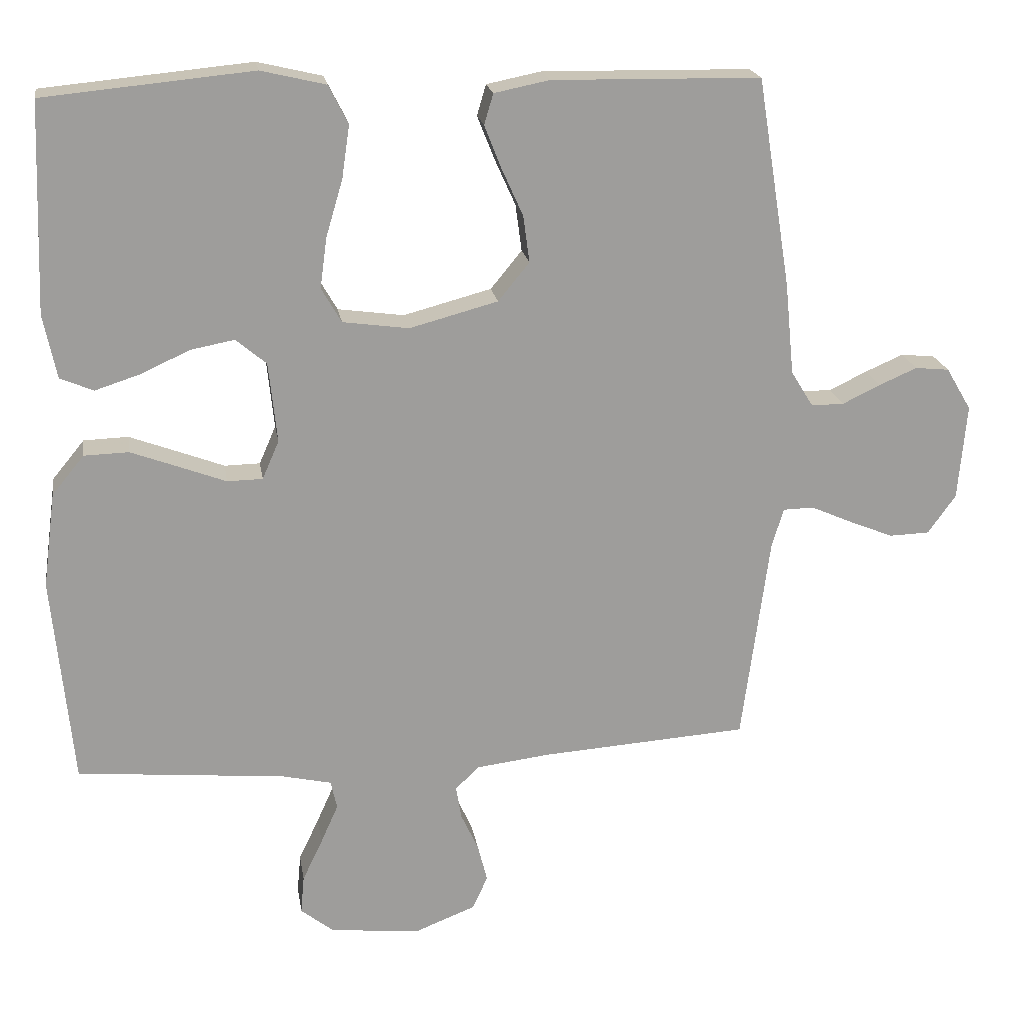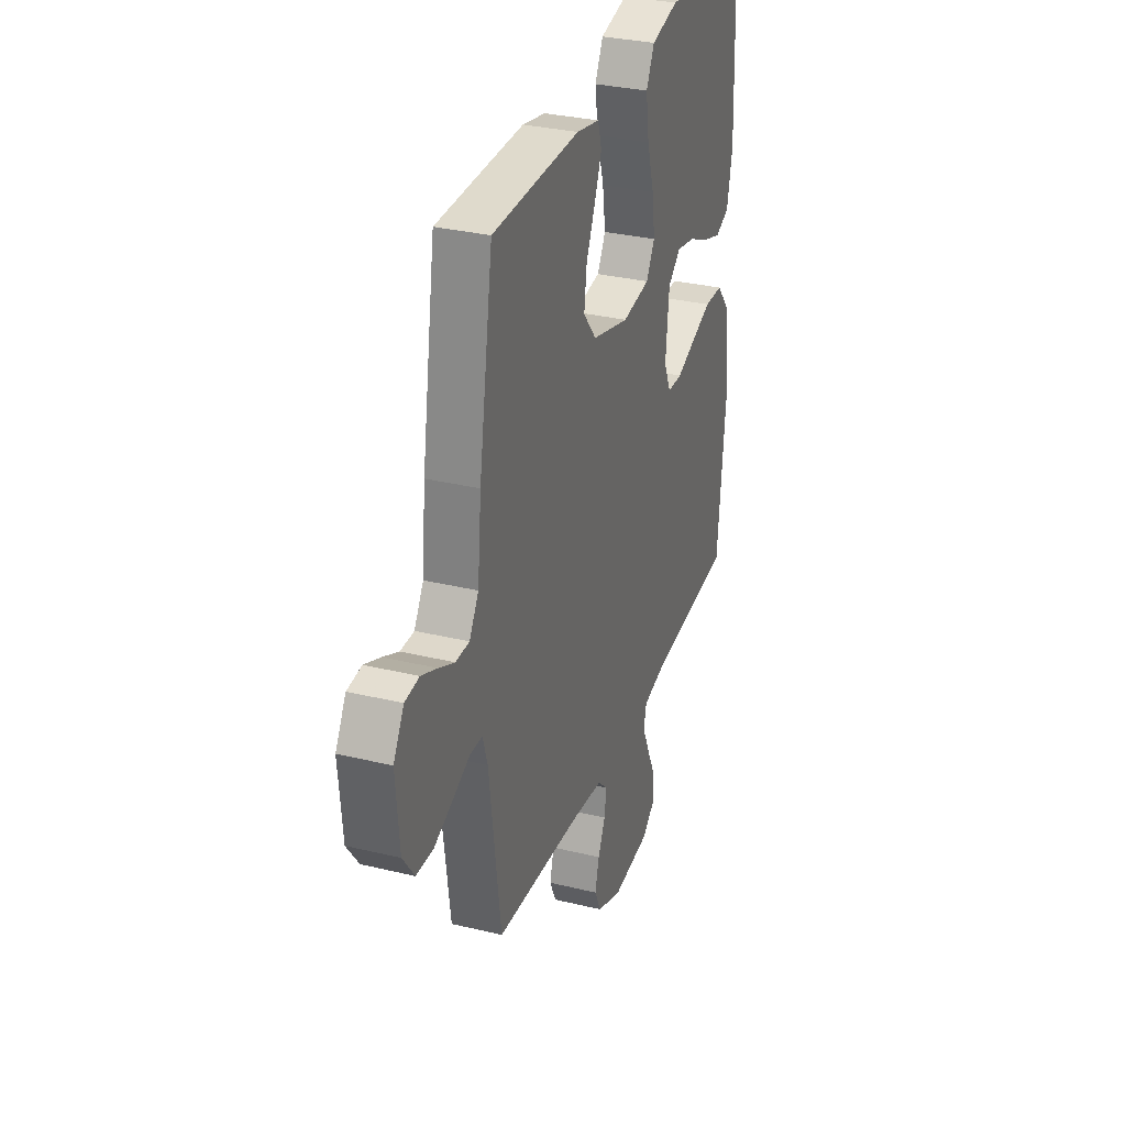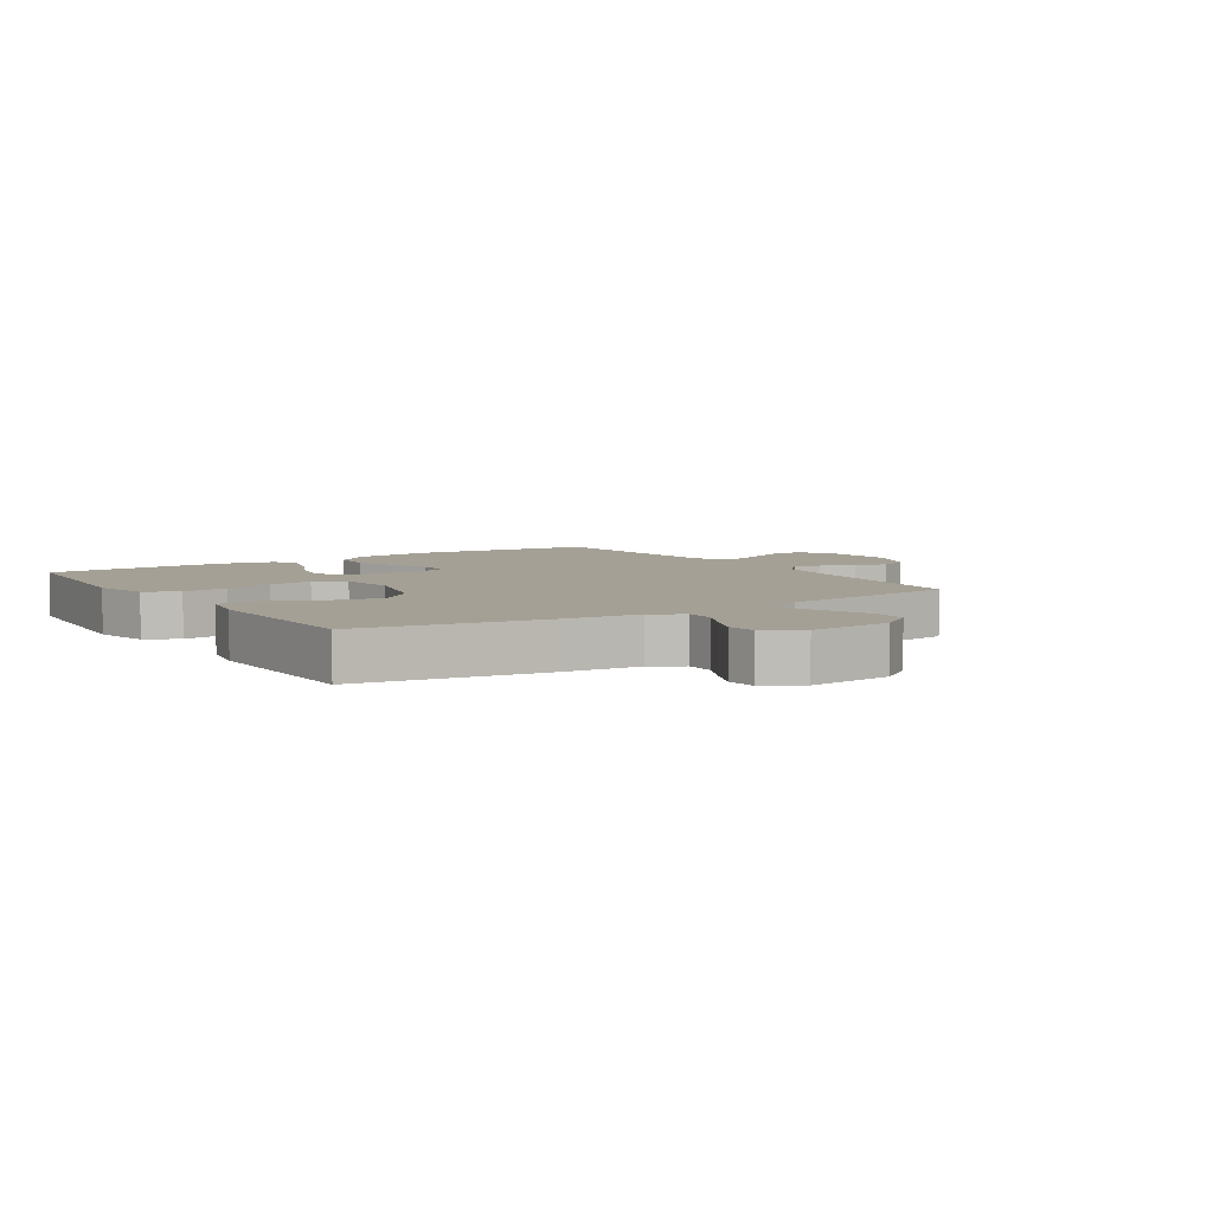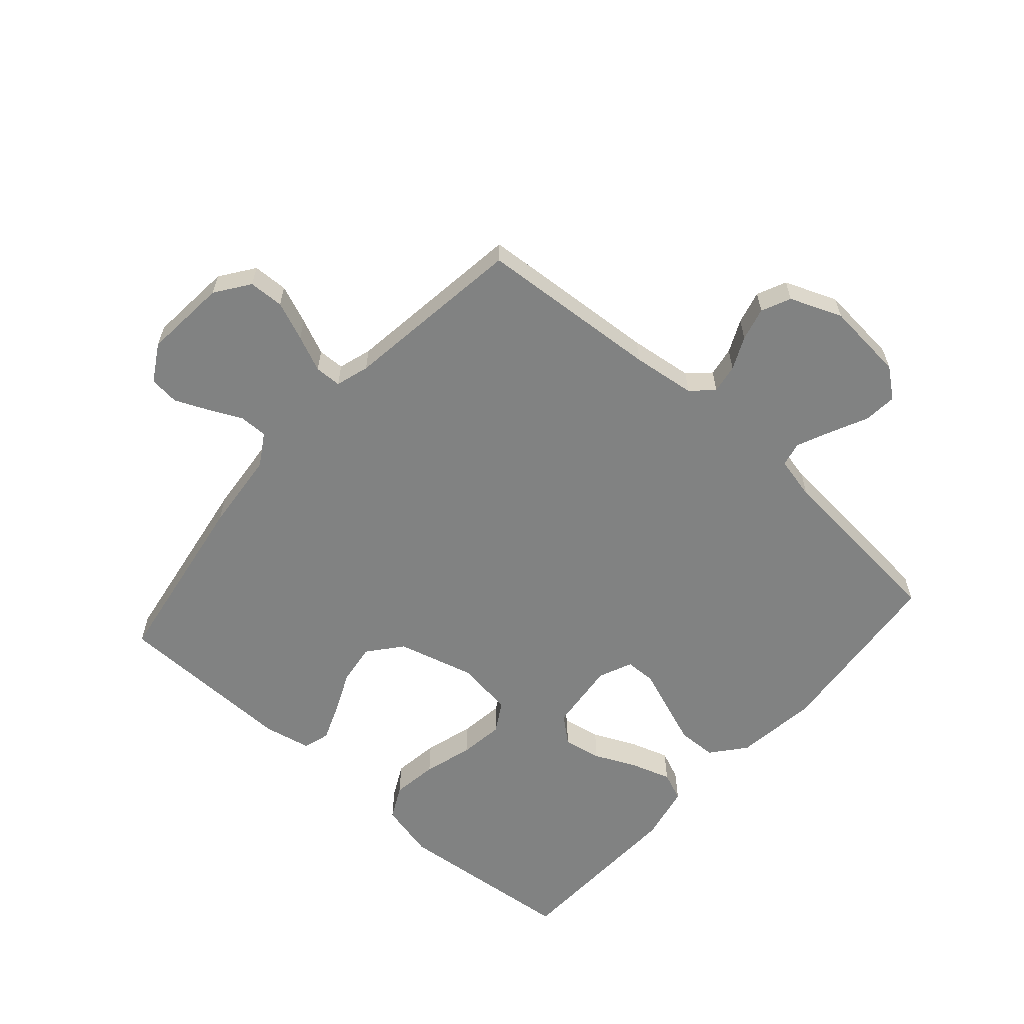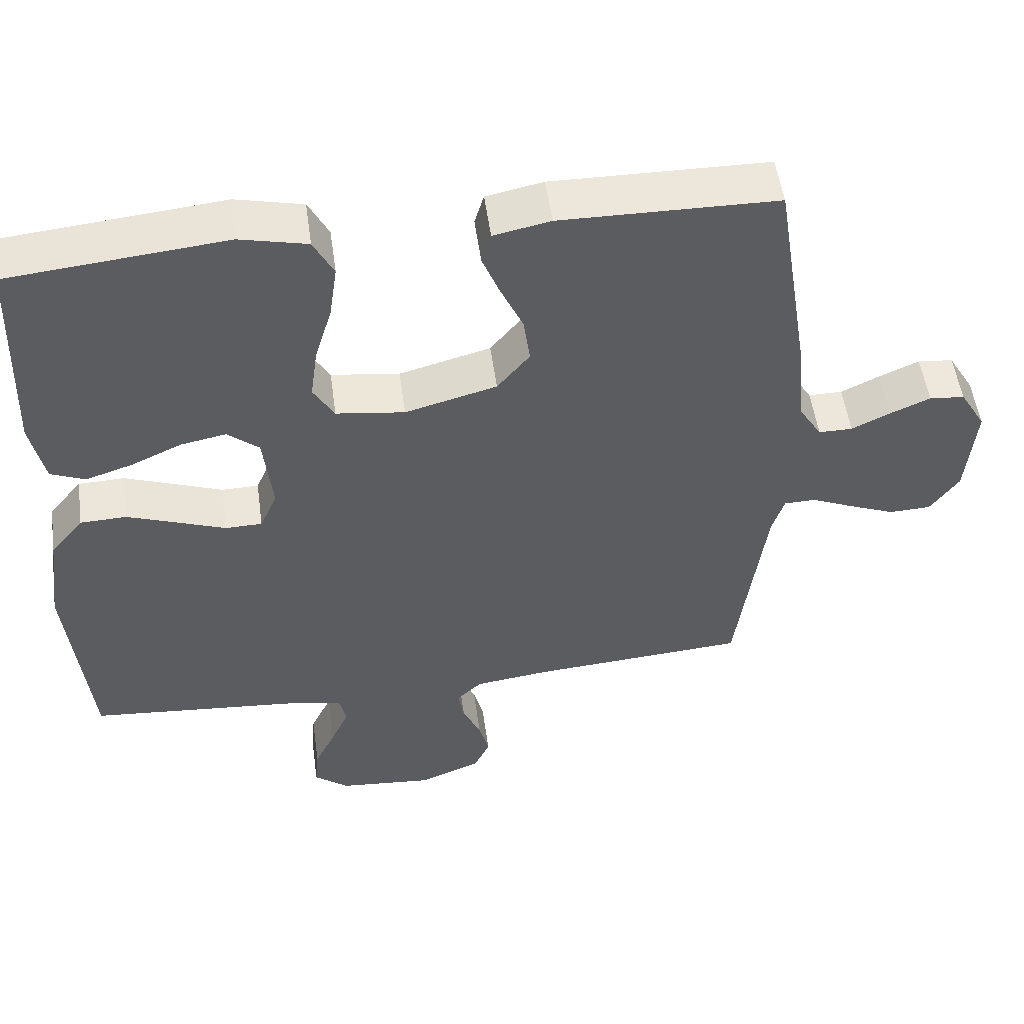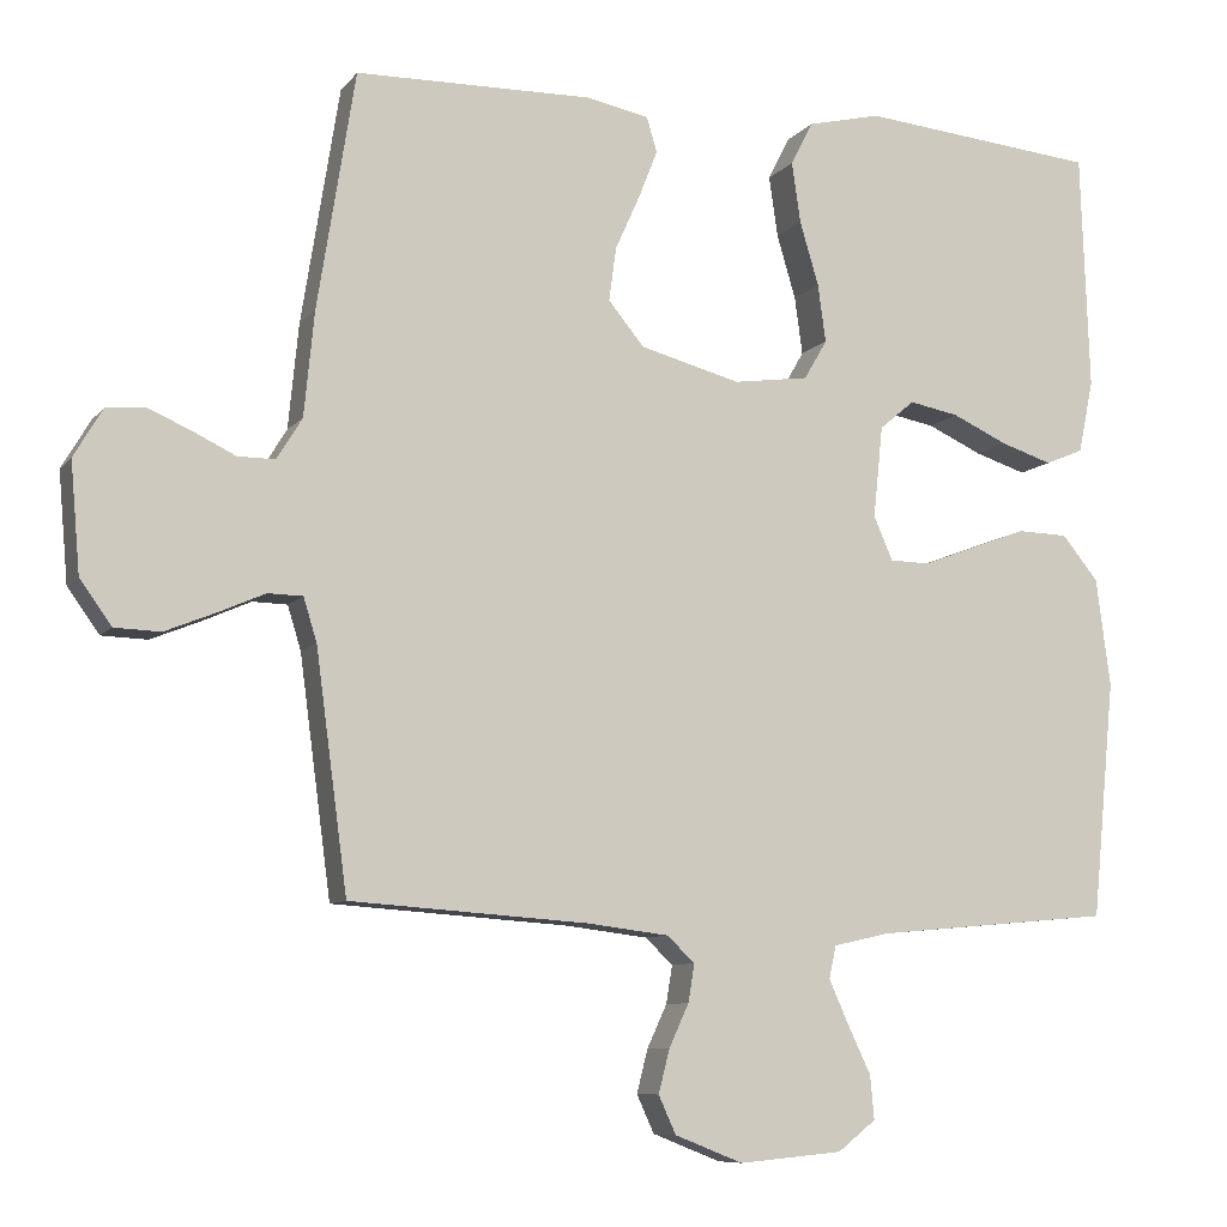
<metadata>
{"format":"obj","ext":"obj","renderer":"f3d","projection":"perspective","resolution":1024,"background":"white","views":[{"elev":19.9,"azim":-8.9,"up":"+Z"},{"elev":31.6,"azim":109.0,"up":"+Z"},{"elev":5.7,"azim":56.9,"up":"+Y"},{"elev":-60.6,"azim":138.6,"up":"+Y"},{"elev":52.6,"azim":-7.9,"up":"+Z"},{"elev":-8.5,"azim":158.5,"up":"+Z"}]}
</metadata>
<code>
v 0.5 0.07 0.5
v 0.548 0.07 0.2
v 0.561 0.07 0.068
v 0.593 0.07 0.016
v 0.64 0.07 0.016
v 0.694 0.07 0.042
v 0.749 0.07 0.066
v 0.798 0.07 0.061
v 0.834 0.07 0
v 0.822 0.07 -0.138
v 0.782 0.07 -0.194
v 0.724 0.07 -0.196
v 0.66 0.07 -0.17
v 0.601 0.07 -0.144
v 0.557 0.07 -0.145
v 0.54 0.07 -0.2
v 0.5 0.07 -0.5
v 0.2 0.07 -0.521
v 0.096 0.07 -0.534
v 0.061 0.07 -0.567
v 0.069 0.07 -0.615
v 0.094 0.07 -0.669
v 0.108 0.07 -0.724
v 0.086 0.07 -0.772
v 0 0.07 -0.806
v -0.131 0.07 -0.794
v -0.179 0.07 -0.756
v -0.174 0.07 -0.701
v -0.145 0.07 -0.64
v -0.12 0.07 -0.584
v -0.129 0.07 -0.543
v -0.2 0.07 -0.527
v -0.5 0.07 -0.5
v -0.529 0.07 -0.2
v -0.511 0.07 -0.063
v -0.465 0.07 -0.007
v -0.401 0.07 -0.005
v -0.331 0.07 -0.031
v -0.265 0.07 -0.056
v -0.214 0.07 -0.055
v -0.19 0.07 0
v -0.202 0.07 0.116
v -0.246 0.07 0.153
v -0.309 0.07 0.141
v -0.379 0.07 0.109
v -0.444 0.07 0.088
v -0.492 0.07 0.108
v -0.511 0.07 0.2
v -0.5 0.07 0.5
v -0.2 0.07 0.529
v -0.107 0.07 0.507
v -0.079 0.07 0.452
v -0.09 0.07 0.376
v -0.114 0.07 0.295
v -0.124 0.07 0.222
v -0.095 0.07 0.172
v 0 0.07 0.159
v 0.127 0.07 0.193
v 0.172 0.07 0.248
v 0.163 0.07 0.315
v 0.132 0.07 0.384
v 0.108 0.07 0.445
v 0.121 0.07 0.489
v 0.2 0.07 0.505
v 0.5 0 0.5
v 0.548 0 0.2
v 0.561 0 0.068
v 0.593 0 0.016
v 0.64 0 0.016
v 0.694 0 0.042
v 0.749 0 0.066
v 0.798 0 0.061
v 0.834 0 0
v 0.822 0 -0.138
v 0.782 0 -0.194
v 0.724 0 -0.196
v 0.66 0 -0.17
v 0.601 0 -0.144
v 0.557 0 -0.145
v 0.54 0 -0.2
v 0.5 0 -0.5
v 0.2 0 -0.521
v 0.096 0 -0.534
v 0.061 0 -0.567
v 0.069 0 -0.615
v 0.094 0 -0.669
v 0.108 0 -0.724
v 0.086 0 -0.772
v 0 0 -0.806
v -0.131 0 -0.794
v -0.179 0 -0.756
v -0.174 0 -0.701
v -0.145 0 -0.64
v -0.12 0 -0.584
v -0.129 0 -0.543
v -0.2 0 -0.527
v -0.5 0 -0.5
v -0.529 0 -0.2
v -0.511 0 -0.063
v -0.465 0 -0.007
v -0.401 0 -0.005
v -0.331 0 -0.031
v -0.265 0 -0.056
v -0.214 0 -0.055
v -0.19 0 0
v -0.202 0 0.116
v -0.246 0 0.153
v -0.309 0 0.141
v -0.379 0 0.109
v -0.444 0 0.088
v -0.492 0 0.108
v -0.511 0 0.2
v -0.5 0 0.5
v -0.2 0 0.529
v -0.107 0 0.507
v -0.079 0 0.452
v -0.09 0 0.376
v -0.114 0 0.295
v -0.124 0 0.222
v -0.095 0 0.172
v 0 0 0.159
v 0.127 0 0.193
v 0.172 0 0.248
v 0.163 0 0.315
v 0.132 0 0.384
v 0.108 0 0.445
v 0.121 0 0.489
v 0.2 0 0.505
f 60 61 62 63
f 60 63 64 1
f 51 52 53 54
f 51 54 55
f 50 51 55
f 49 50 55
f 48 49 55 56
f 44 45 46 47
f 43 44 47 48
f 36 37 38 39
f 34 35 36 39
f 32 33 34 39
f 31 32 39 40
f 30 31 40 41
f 26 27 28 29
f 26 29 30
f 25 26 30
f 21 22 23 24
f 20 21 24 25
f 16 17 18
f 15 16 18 19
f 11 12 13 14
f 9 10 11 14
f 9 14 15
f 8 9 15
f 5 6 7 8
f 5 8 15 19
f 60 1 2 3
f 59 60 3 4
f 43 48 56 57
f 42 43 57
f 30 41 42 57
f 20 25 30 57
f 20 57 58
f 4 5 19 20
f 4 20 58 59
f 127 126 125 124
f 65 128 127 124
f 118 117 116 115
f 119 118 115
f 119 115 114
f 119 114 113
f 120 119 113 112
f 111 110 109 108
f 112 111 108 107
f 103 102 101 100
f 103 100 99 98
f 103 98 97 96
f 104 103 96 95
f 105 104 95 94
f 93 92 91 90
f 94 93 90
f 94 90 89
f 88 87 86 85
f 89 88 85 84
f 82 81 80
f 83 82 80 79
f 78 77 76 75
f 78 75 74 73
f 79 78 73
f 79 73 72
f 72 71 70 69
f 83 79 72 69
f 67 66 65 124
f 68 67 124 123
f 121 120 112 107
f 121 107 106
f 121 106 105 94
f 121 94 89 84
f 122 121 84
f 84 83 69 68
f 123 122 84 68
f 1 65 66 2
f 2 66 67 3
f 3 67 68 4
f 4 68 69 5
f 5 69 70 6
f 6 70 71 7
f 7 71 72 8
f 8 72 73 9
f 9 73 74 10
f 10 74 75 11
f 11 75 76 12
f 12 76 77 13
f 13 77 78 14
f 14 78 79 15
f 15 79 80 16
f 16 80 81 17
f 17 81 82 18
f 18 82 83 19
f 19 83 84 20
f 20 84 85 21
f 21 85 86 22
f 22 86 87 23
f 23 87 88 24
f 24 88 89 25
f 25 89 90 26
f 26 90 91 27
f 27 91 92 28
f 28 92 93 29
f 29 93 94 30
f 30 94 95 31
f 31 95 96 32
f 32 96 97 33
f 33 97 98 34
f 34 98 99 35
f 35 99 100 36
f 36 100 101 37
f 37 101 102 38
f 38 102 103 39
f 39 103 104 40
f 40 104 105 41
f 41 105 106 42
f 42 106 107 43
f 43 107 108 44
f 44 108 109 45
f 45 109 110 46
f 46 110 111 47
f 47 111 112 48
f 48 112 113 49
f 49 113 114 50
f 50 114 115 51
f 51 115 116 52
f 52 116 117 53
f 53 117 118 54
f 54 118 119 55
f 55 119 120 56
f 56 120 121 57
f 57 121 122 58
f 58 122 123 59
f 59 123 124 60
f 60 124 125 61
f 61 125 126 62
f 62 126 127 63
f 63 127 128 64
f 64 128 65 1

</code>
